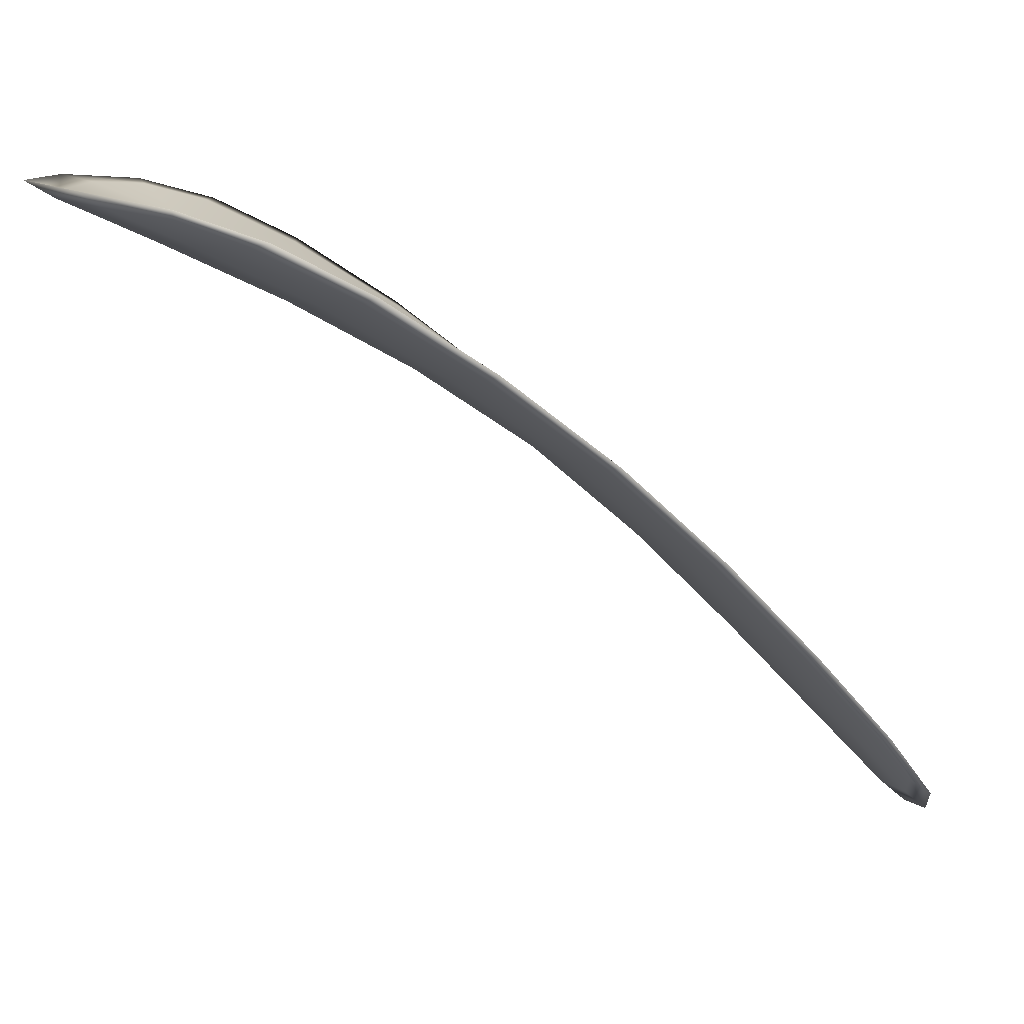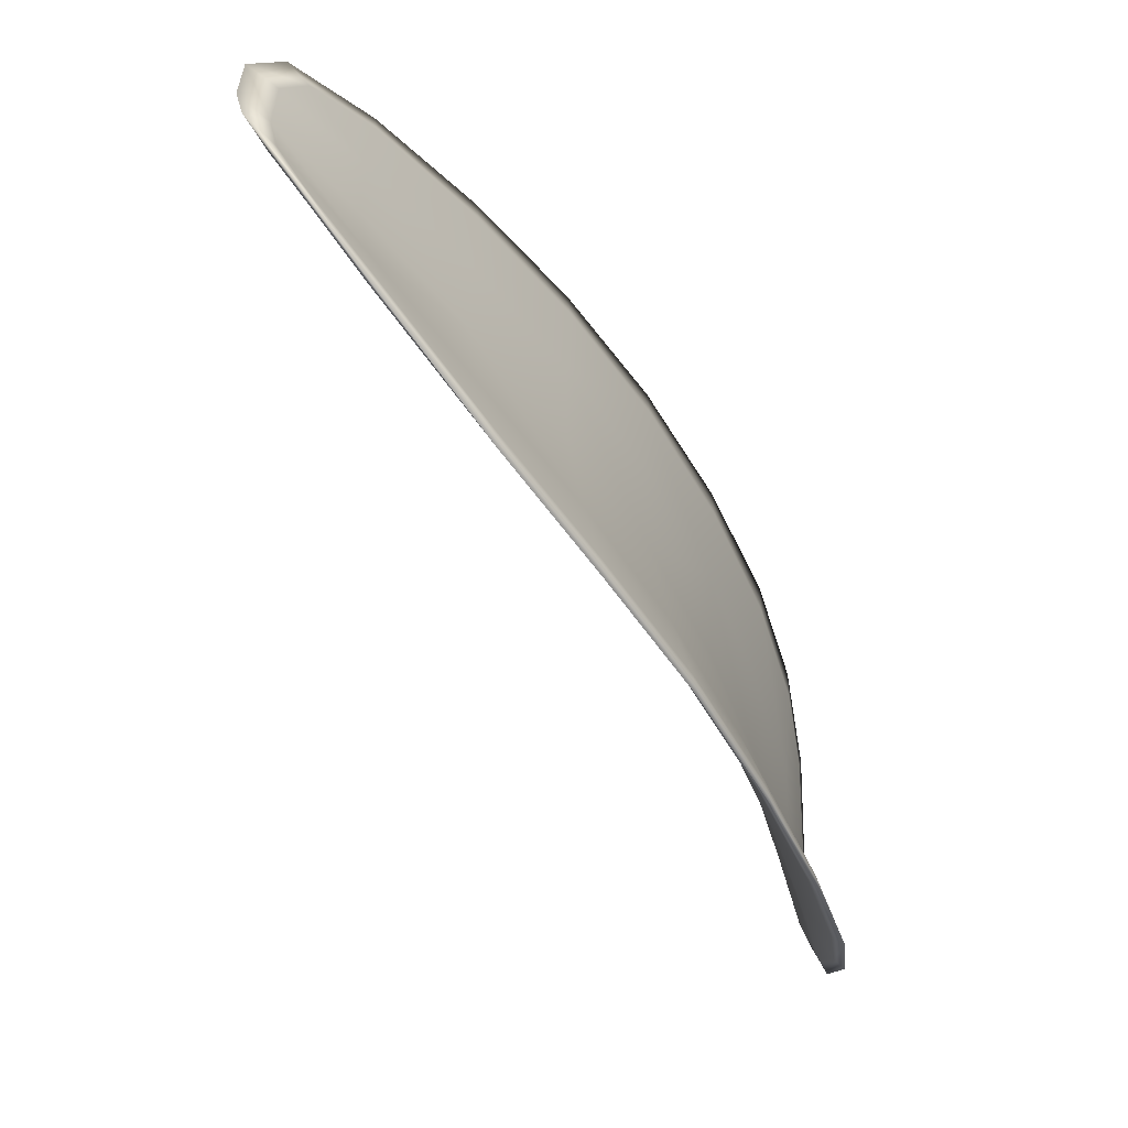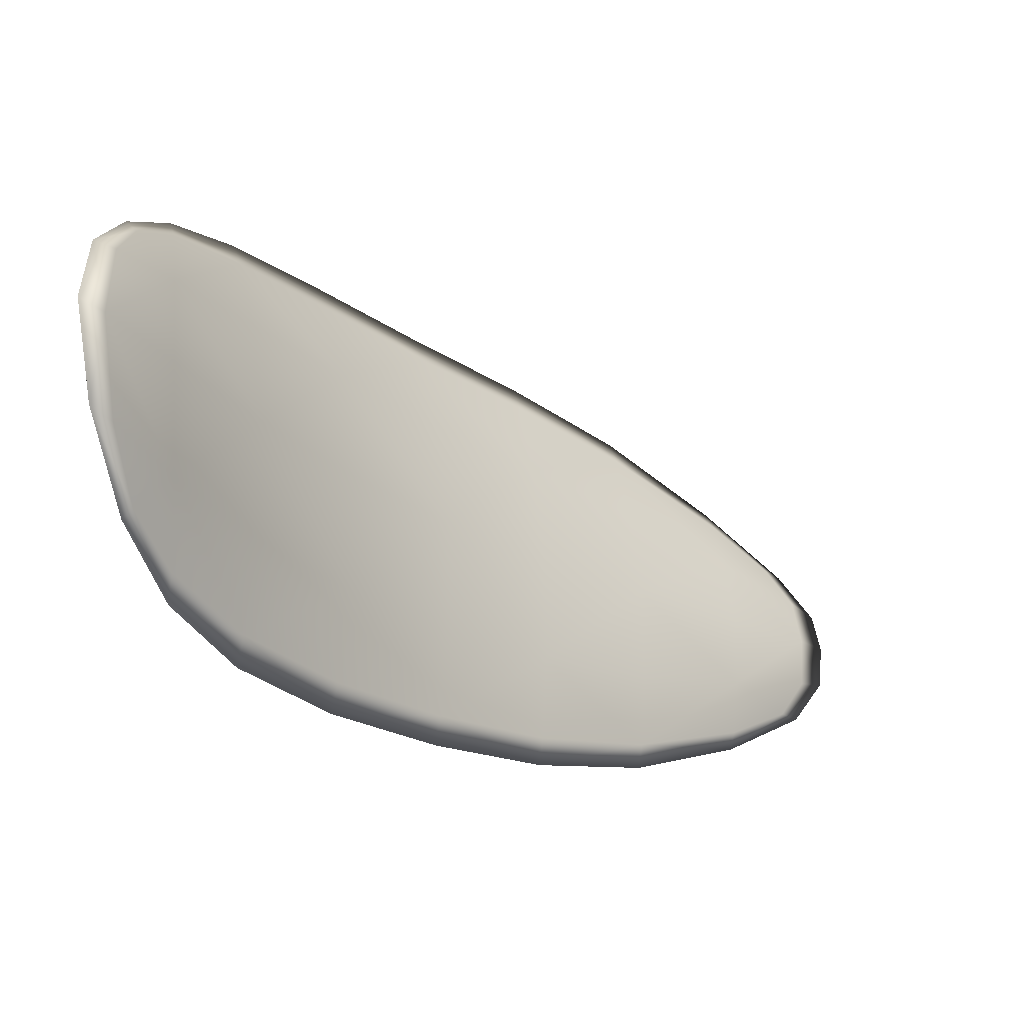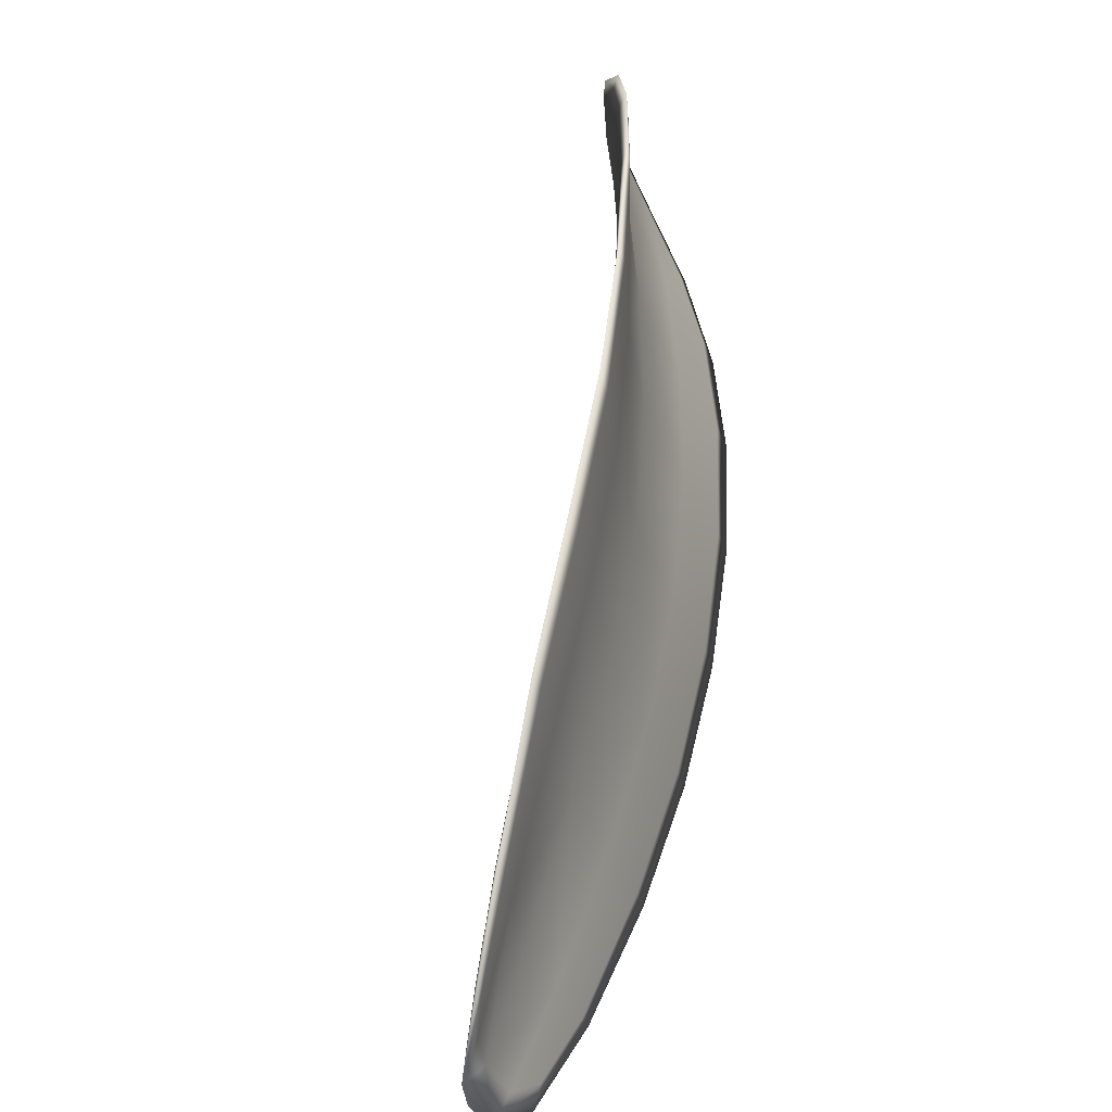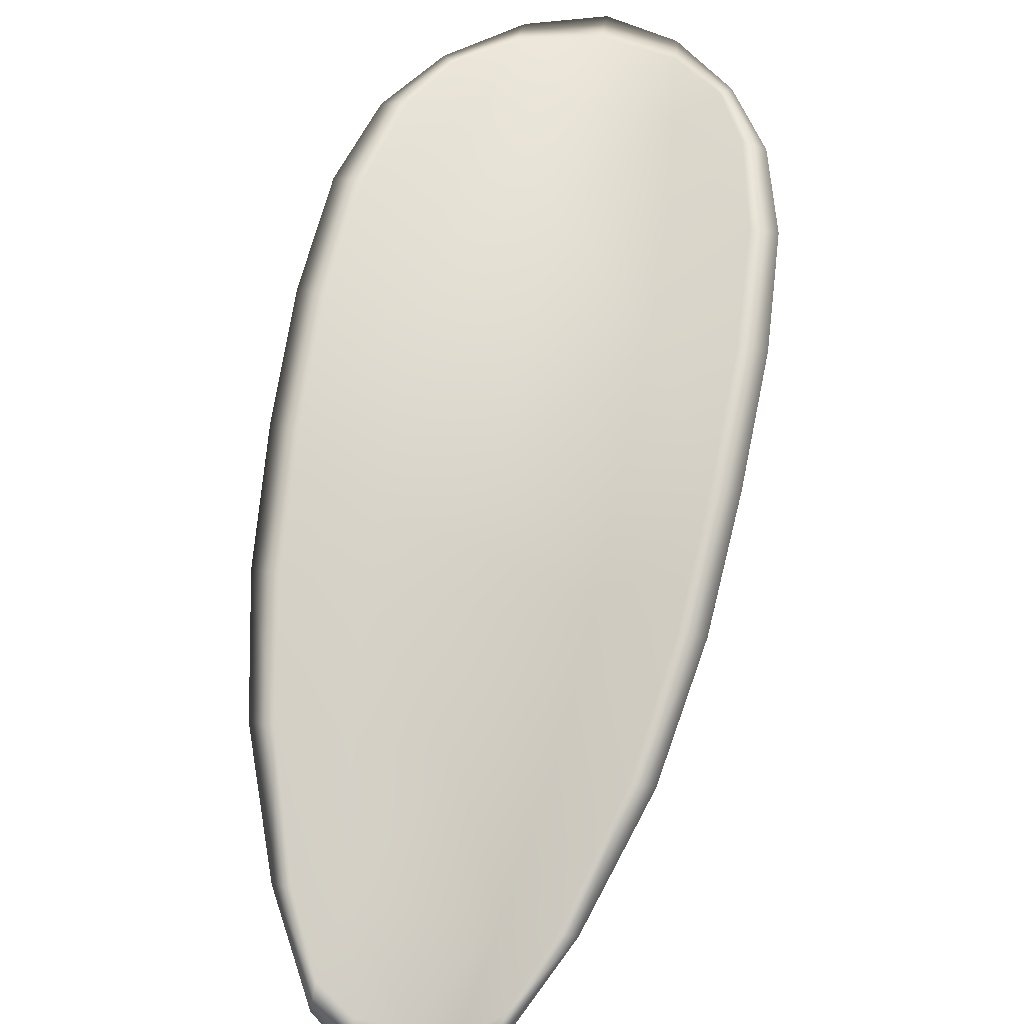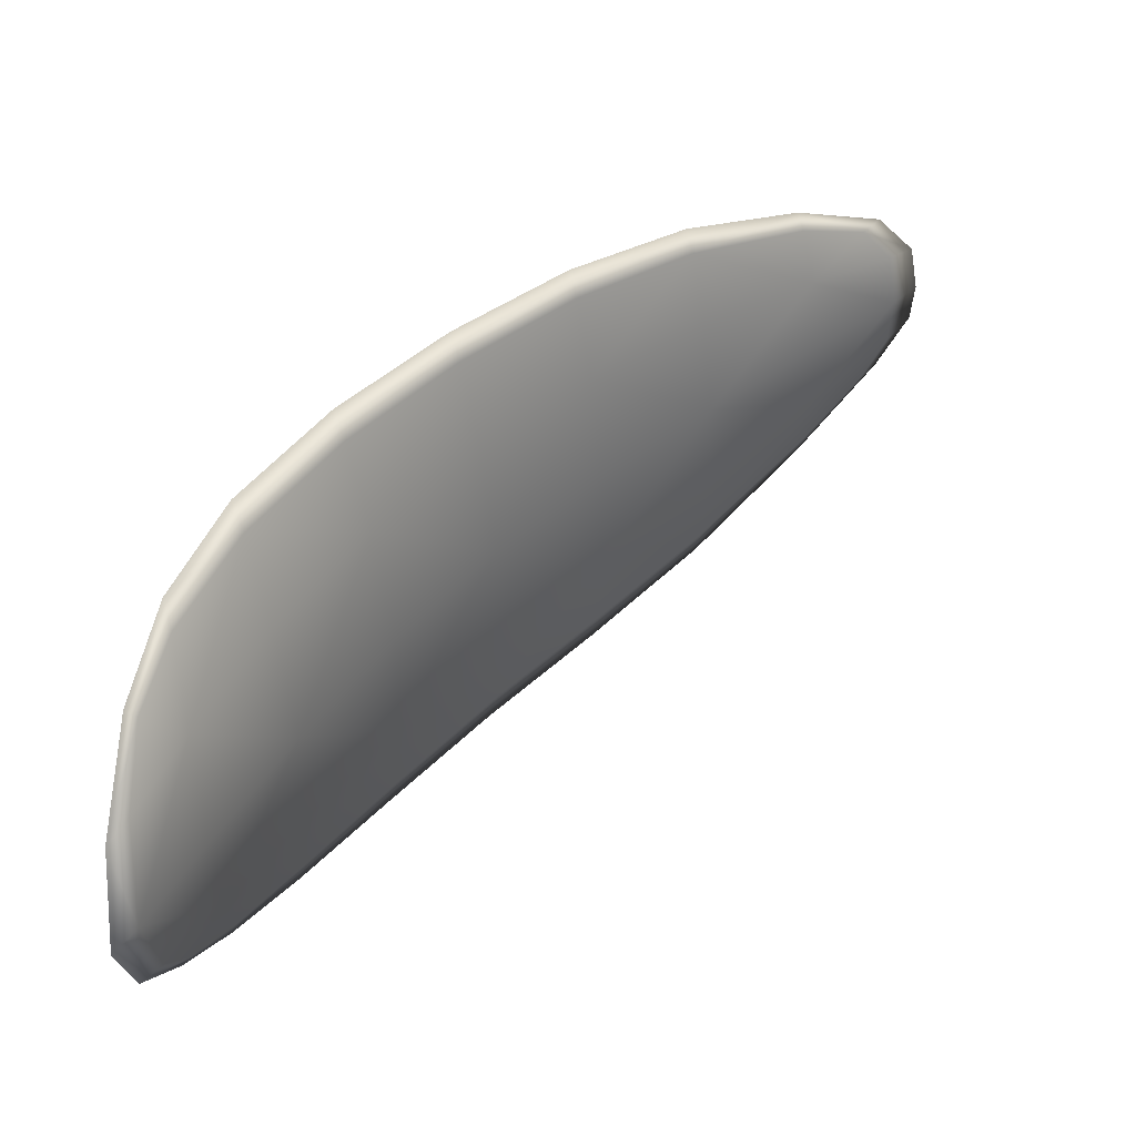
<metadata>
{"format":"obj","ext":"obj","renderer":"f3d","projection":"perspective","resolution":1024,"background":"white","views":[{"elev":15.4,"azim":-43.5,"up":"+Y"},{"elev":-23.6,"azim":78.3,"up":"+Z"},{"elev":-55.8,"azim":-87.0,"up":"+Z"},{"elev":78.7,"azim":54.9,"up":"+Z"},{"elev":33.2,"azim":72.3,"up":"+Y"},{"elev":11.3,"azim":-87.8,"up":"+Z"}]}
</metadata>
<code>
v -2.414 0.7363 -1.111
v -2.416 0.7363 -1.11
v -2.414 0.7352 -1.109
v -2.412 0.7353 -1.11
v -2.411 0.7354 -1.111
v -2.413 0.7364 -1.112
v -2.414 0.7368 -1.112
v -2.416 0.737 -1.112
v -2.417 0.7371 -1.111
v -2.416 0.7365 -1.108
v -2.416 0.7366 -1.106
v -2.415 0.7357 -1.105
v -2.415 0.7354 -1.107
v -2.417 0.7371 -1.109
v -2.417 0.737 -1.107
v -2.409 0.7306 -1.103
v -2.41 0.7308 -1.102
v -2.408 0.7288 -1.101
v -2.407 0.7286 -1.103
v -2.406 0.7285 -1.104
v -2.408 0.7304 -1.105
v -2.41 0.7322 -1.106
v -2.411 0.7324 -1.104
v -2.411 0.7327 -1.103
v -2.407 0.7305 -1.107
v -2.406 0.7285 -1.106
v -2.405 0.7286 -1.107
v -2.406 0.7305 -1.108
v -2.408 0.7324 -1.109
v -2.409 0.7323 -1.108
v -2.411 0.7339 -1.109
v -2.412 0.7338 -1.107
v -2.41 0.7341 -1.111
v -2.413 0.734 -1.105
v -2.413 0.7343 -1.104
v -2.405 0.7266 -1.102
v -2.406 0.7268 -1.101
v -2.405 0.7256 -1.101
v -2.404 0.7251 -1.102
v -2.404 0.7249 -1.103
v -2.405 0.7265 -1.103
v -2.404 0.7265 -1.104
v -2.403 0.725 -1.103
v -2.403 0.7255 -1.104
v -2.404 0.7266 -1.105
v -2.414 0.7361 -1.111
v -2.416 0.7361 -1.11
v -2.417 0.7369 -1.111
v -2.416 0.7369 -1.112
v -2.414 0.7367 -1.112
v -2.413 0.7362 -1.112
v -2.411 0.7353 -1.112
v -2.413 0.7351 -1.11
v -2.414 0.735 -1.109
v -2.416 0.7363 -1.108
v -2.416 0.7365 -1.106
v -2.417 0.7369 -1.107
v -2.417 0.737 -1.109
v -2.415 0.7352 -1.107
v -2.415 0.7356 -1.105
v -2.409 0.7305 -1.103
v -2.41 0.7307 -1.102
v -2.412 0.7325 -1.103
v -2.411 0.7323 -1.104
v -2.41 0.7321 -1.106
v -2.408 0.7303 -1.105
v -2.407 0.7283 -1.104
v -2.407 0.7285 -1.103
v -2.408 0.7287 -1.101
v -2.407 0.7303 -1.107
v -2.409 0.7321 -1.108
v -2.408 0.7323 -1.109
v -2.406 0.7304 -1.108
v -2.405 0.7285 -1.107
v -2.406 0.7284 -1.106
v -2.411 0.7337 -1.109
v -2.412 0.7336 -1.107
v -2.41 0.7339 -1.111
v -2.413 0.7339 -1.105
v -2.413 0.7342 -1.104
v -2.406 0.7265 -1.102
v -2.406 0.7267 -1.101
v -2.405 0.7263 -1.103
v -2.404 0.7248 -1.103
v -2.404 0.7249 -1.102
v -2.405 0.7255 -1.101
v -2.404 0.7264 -1.104
v -2.404 0.7265 -1.105
v -2.403 0.7254 -1.104
v -2.403 0.7249 -1.103
v -2.406 0.7268 -1.101
v -2.404 0.7252 -1.101
v -2.408 0.7288 -1.101
v -2.405 0.7255 -1.101
v -2.403 0.7244 -1.103
v -2.403 0.7251 -1.104
v -2.403 0.7244 -1.102
v -2.403 0.7254 -1.104
v -2.413 0.7363 -1.112
v -2.414 0.7369 -1.112
v -2.411 0.7354 -1.112
v -2.414 0.7367 -1.112
v -2.418 0.7373 -1.109
v -2.417 0.7371 -1.107
v -2.418 0.7373 -1.111
v -2.417 0.7369 -1.107
v -2.416 0.7366 -1.106
v -2.415 0.7357 -1.105
v -2.404 0.7245 -1.102
v -2.403 0.7266 -1.106
v -2.404 0.7286 -1.107
v -2.416 0.7372 -1.112
v -2.409 0.7341 -1.111
v -2.407 0.7324 -1.11
v -2.414 0.7344 -1.103
v -2.412 0.7327 -1.102
v -2.41 0.7308 -1.101
v -2.406 0.7305 -1.109
f 1 2 3
f 1 3 4
f 1 4 5
f 1 5 6
f 1 6 7
f 1 7 8
f 1 8 9
f 1 9 2
f 10 11 12
f 10 12 13
f 10 13 3
f 10 3 2
f 10 2 9
f 10 9 14
f 10 14 15
f 10 15 11
f 16 17 18
f 16 18 19
f 16 19 20
f 16 20 21
f 16 21 22
f 16 22 23
f 16 23 24
f 16 24 17
f 25 21 20
f 25 20 26
f 25 26 27
f 25 27 28
f 25 28 29
f 25 29 30
f 25 30 22
f 25 22 21
f 31 32 22
f 31 22 30
f 31 30 29
f 31 29 33
f 31 33 5
f 31 5 4
f 31 4 3
f 31 3 32
f 34 35 24
f 34 24 23
f 34 23 22
f 34 22 32
f 34 32 3
f 34 3 13
f 34 13 12
f 34 12 35
f 36 37 38
f 36 38 39
f 36 39 40
f 36 40 41
f 36 41 20
f 36 20 19
f 36 19 18
f 36 18 37
f 42 41 40
f 42 40 43
f 42 43 44
f 42 44 45
f 42 45 27
f 42 27 26
f 42 26 20
f 42 20 41
f 46 47 48
f 46 48 49
f 46 49 50
f 46 50 51
f 46 51 52
f 46 52 53
f 46 53 54
f 46 54 47
f 55 56 57
f 55 57 58
f 55 58 48
f 55 48 47
f 55 47 54
f 55 54 59
f 55 59 60
f 55 60 56
f 61 62 63
f 61 63 64
f 61 64 65
f 61 65 66
f 61 66 67
f 61 67 68
f 61 68 69
f 61 69 62
f 70 66 65
f 70 65 71
f 70 71 72
f 70 72 73
f 70 73 74
f 70 74 75
f 70 75 67
f 70 67 66
f 76 77 54
f 76 54 53
f 76 53 52
f 76 52 78
f 76 78 72
f 76 72 71
f 76 71 65
f 76 65 77
f 79 80 60
f 79 60 59
f 79 59 54
f 79 54 77
f 79 77 65
f 79 65 64
f 79 64 63
f 79 63 80
f 81 82 69
f 81 69 68
f 81 68 67
f 81 67 83
f 81 83 84
f 81 84 85
f 81 85 86
f 81 86 82
f 87 83 67
f 87 67 75
f 87 75 74
f 87 74 88
f 87 88 89
f 87 89 90
f 87 90 84
f 87 84 83
f 91 92 38
f 91 38 37
f 91 37 18
f 91 18 93
f 91 93 69
f 91 69 82
f 91 82 94
f 91 94 92
f 95 96 44
f 95 44 43
f 95 43 40
f 95 40 97
f 95 97 84
f 95 84 90
f 95 90 98
f 95 98 96
f 99 100 7
f 99 7 6
f 99 6 5
f 99 5 101
f 99 101 52
f 99 52 51
f 99 51 102
f 99 102 100
f 103 104 15
f 103 15 14
f 103 14 9
f 103 9 105
f 103 105 48
f 103 48 58
f 103 58 106
f 103 106 104
f 107 108 12
f 107 12 11
f 107 11 15
f 107 15 104
f 107 104 106
f 107 106 56
f 107 56 60
f 107 60 108
f 109 97 40
f 109 40 39
f 109 39 38
f 109 38 92
f 109 92 94
f 109 94 85
f 109 85 84
f 109 84 97
f 110 111 27
f 110 27 45
f 110 45 44
f 110 44 96
f 110 96 98
f 110 98 88
f 110 88 74
f 110 74 111
f 112 105 9
f 112 9 8
f 112 8 7
f 112 7 100
f 112 100 102
f 112 102 49
f 112 49 48
f 112 48 105
f 113 101 5
f 113 5 33
f 113 33 29
f 113 29 114
f 113 114 72
f 113 72 78
f 113 78 52
f 113 52 101
f 115 116 24
f 115 24 35
f 115 35 12
f 115 12 108
f 115 108 60
f 115 60 80
f 115 80 63
f 115 63 116
f 117 93 18
f 117 18 17
f 117 17 24
f 117 24 116
f 117 116 63
f 117 63 62
f 117 62 69
f 117 69 93
f 118 114 29
f 118 29 28
f 118 28 27
f 118 27 111
f 118 111 74
f 118 74 73
f 118 73 72
f 118 72 114

</code>
